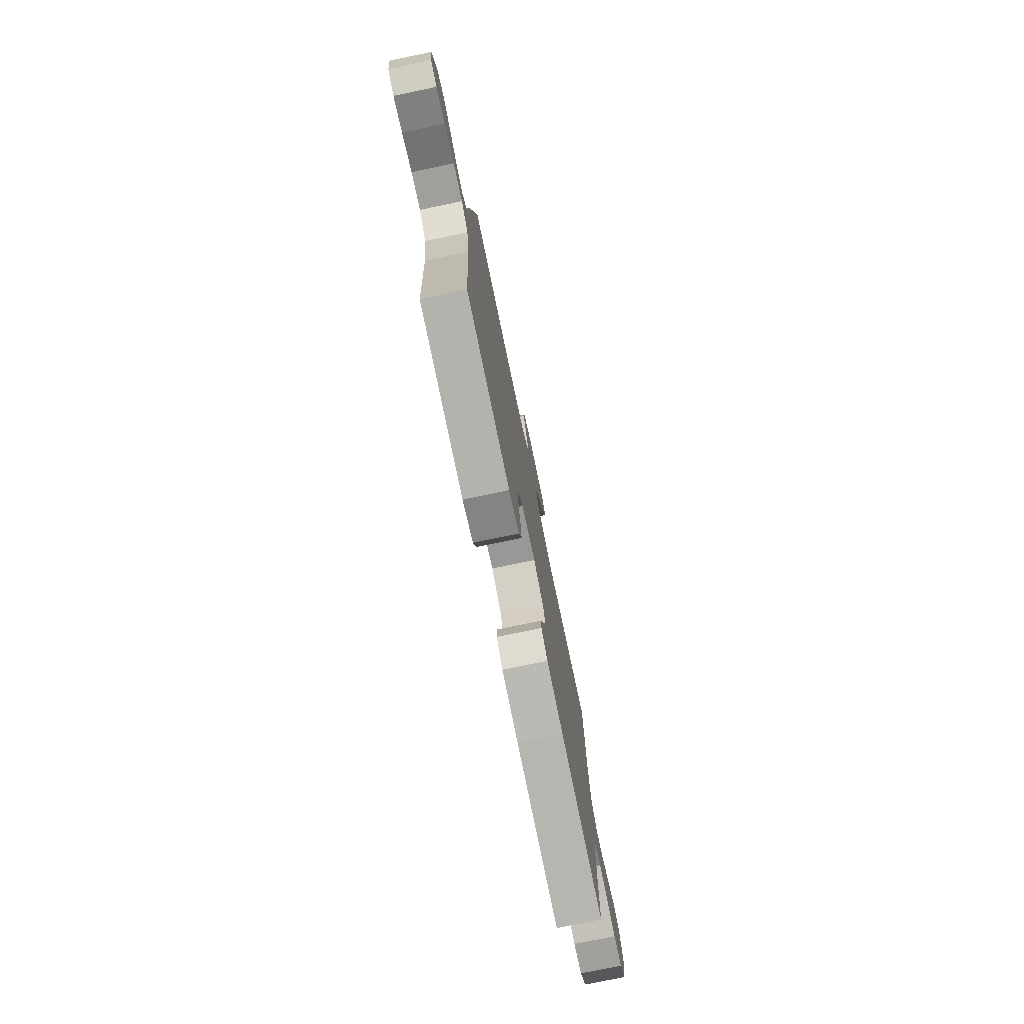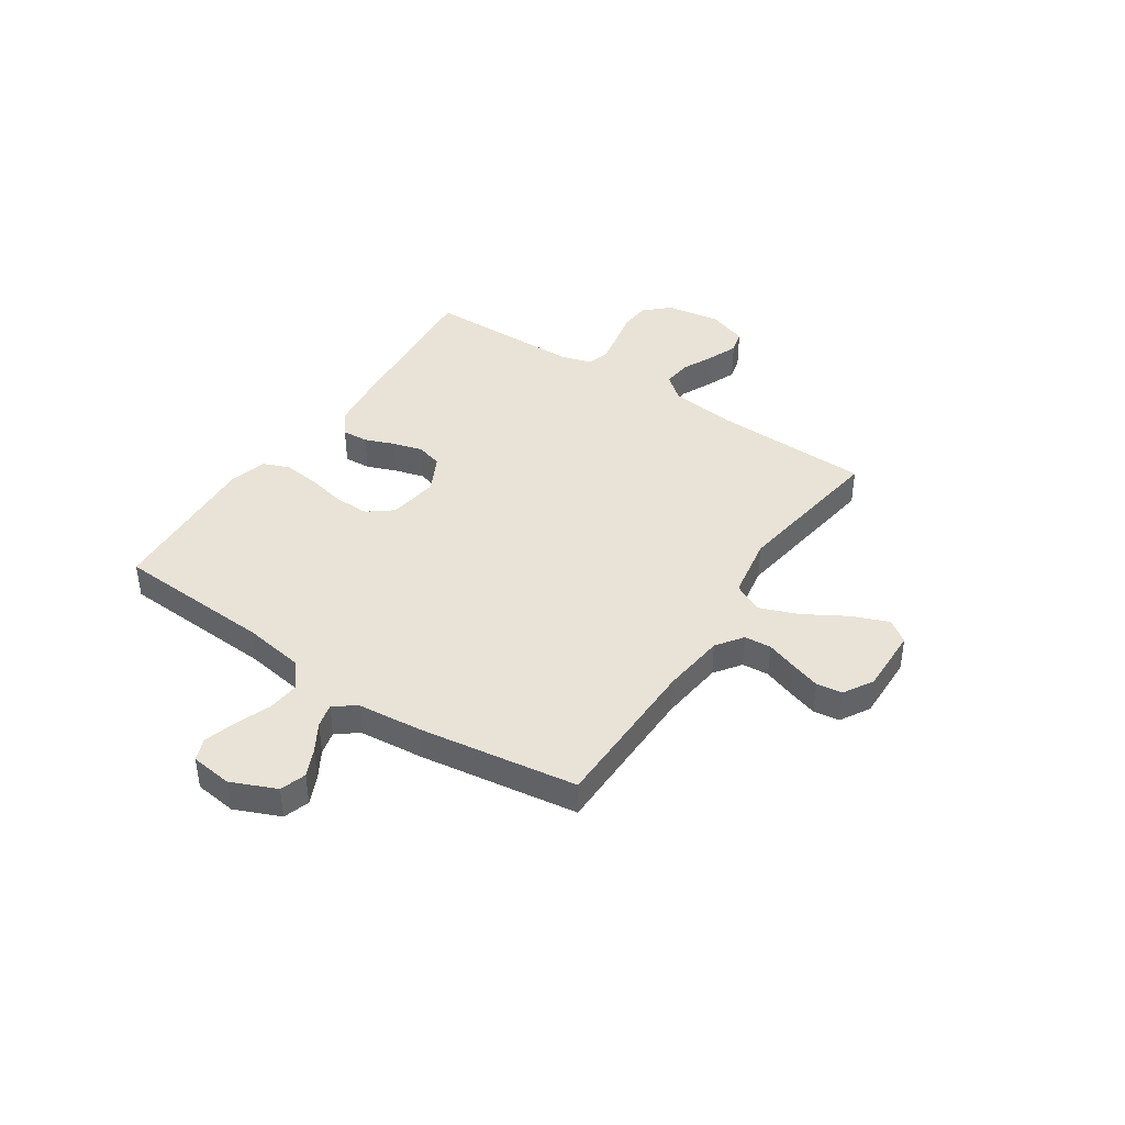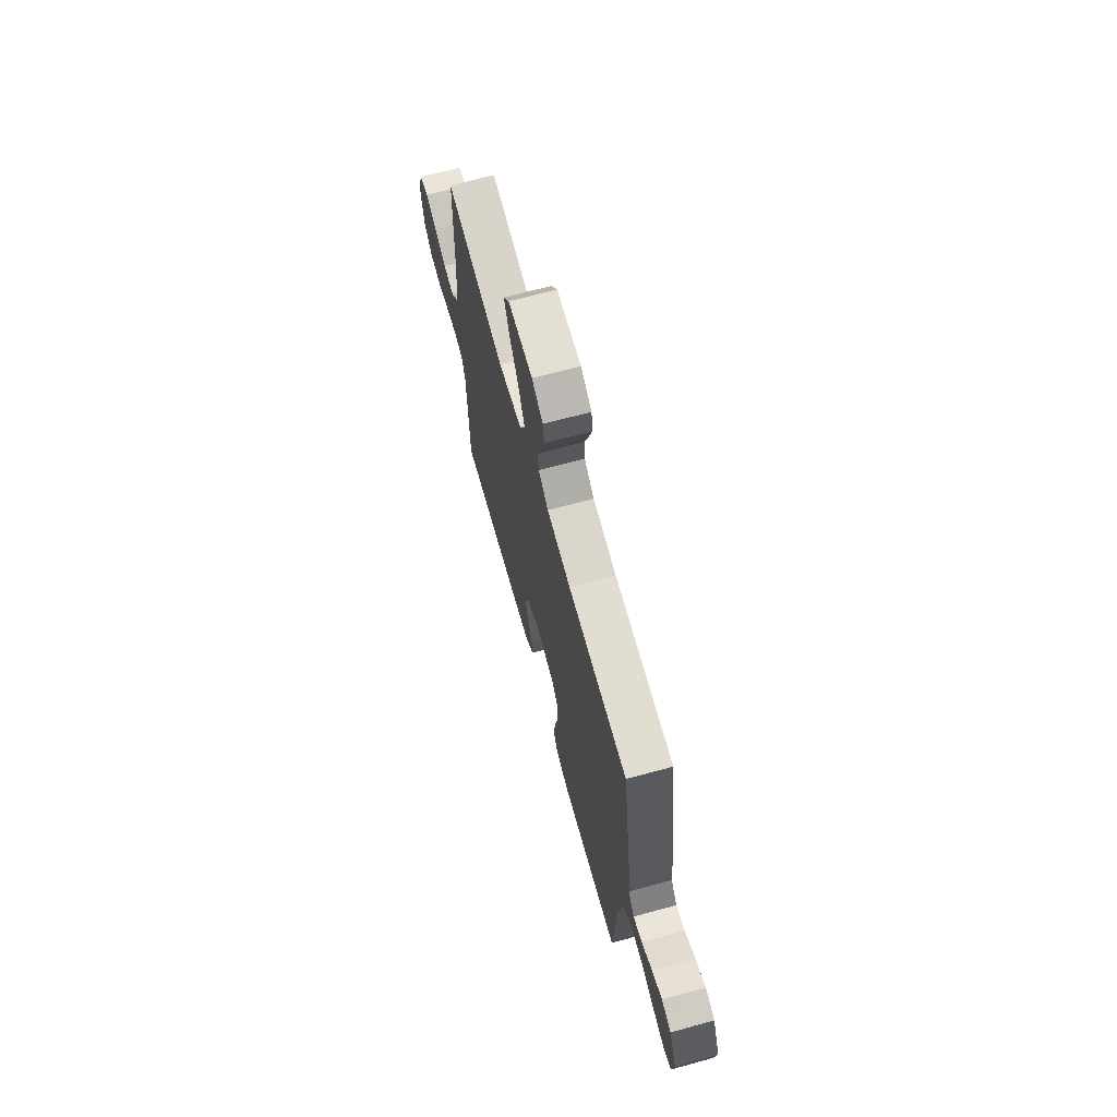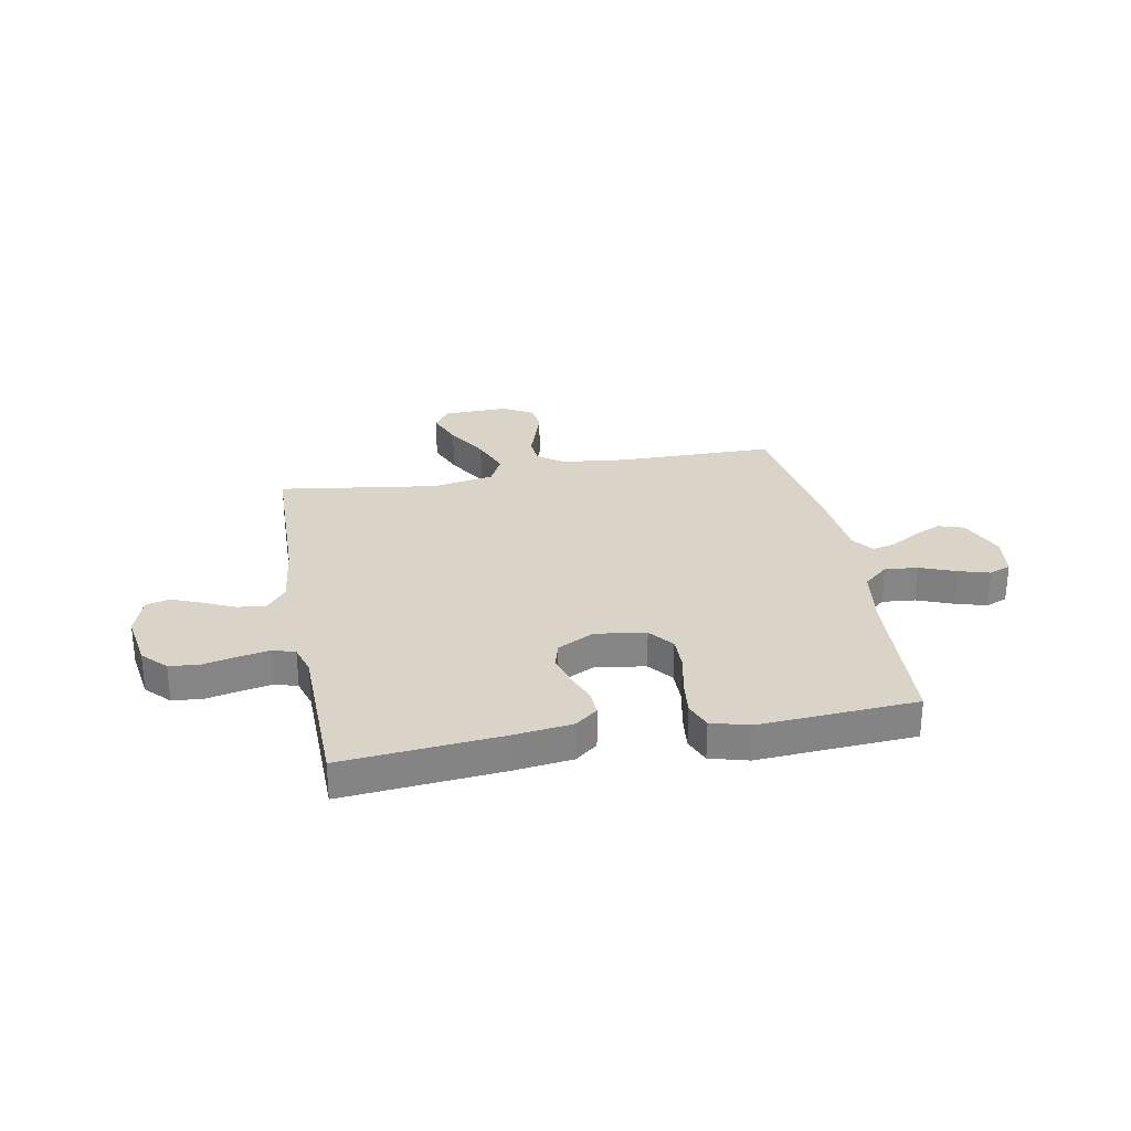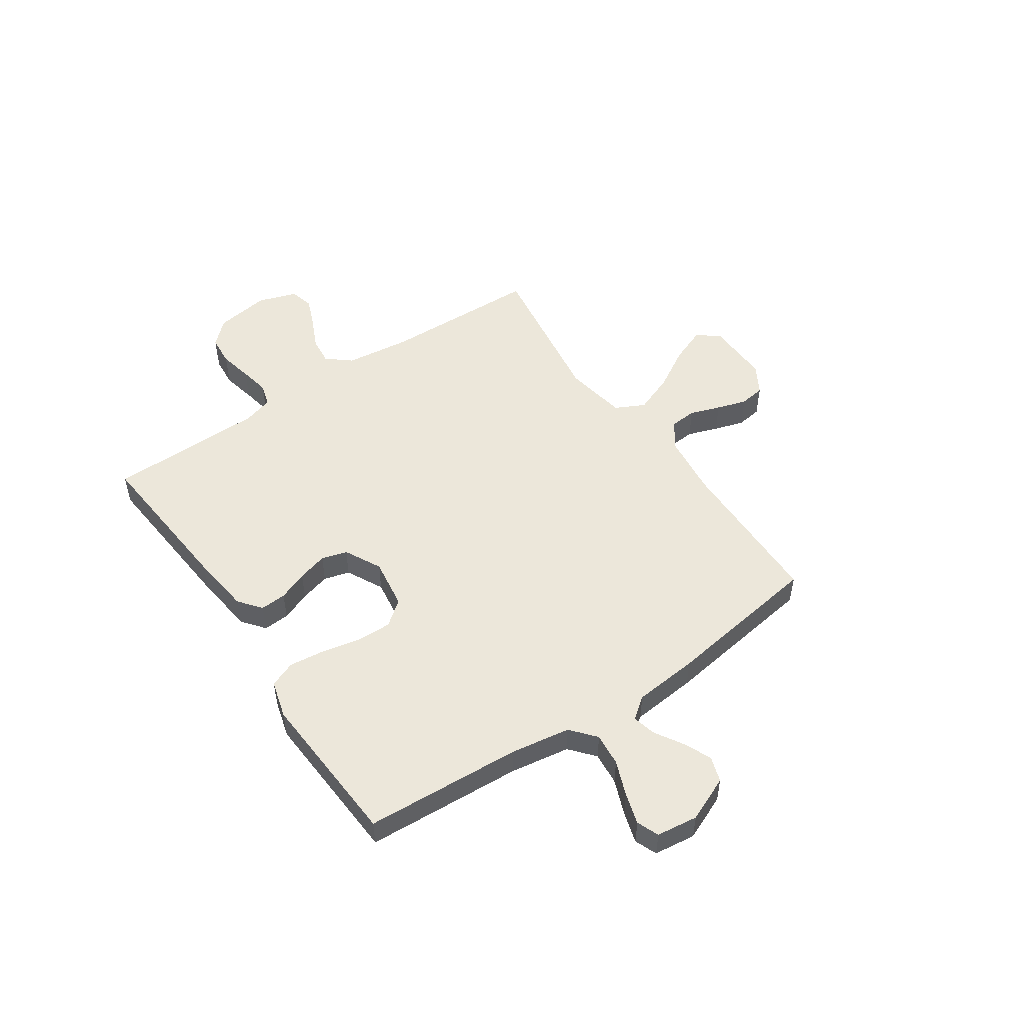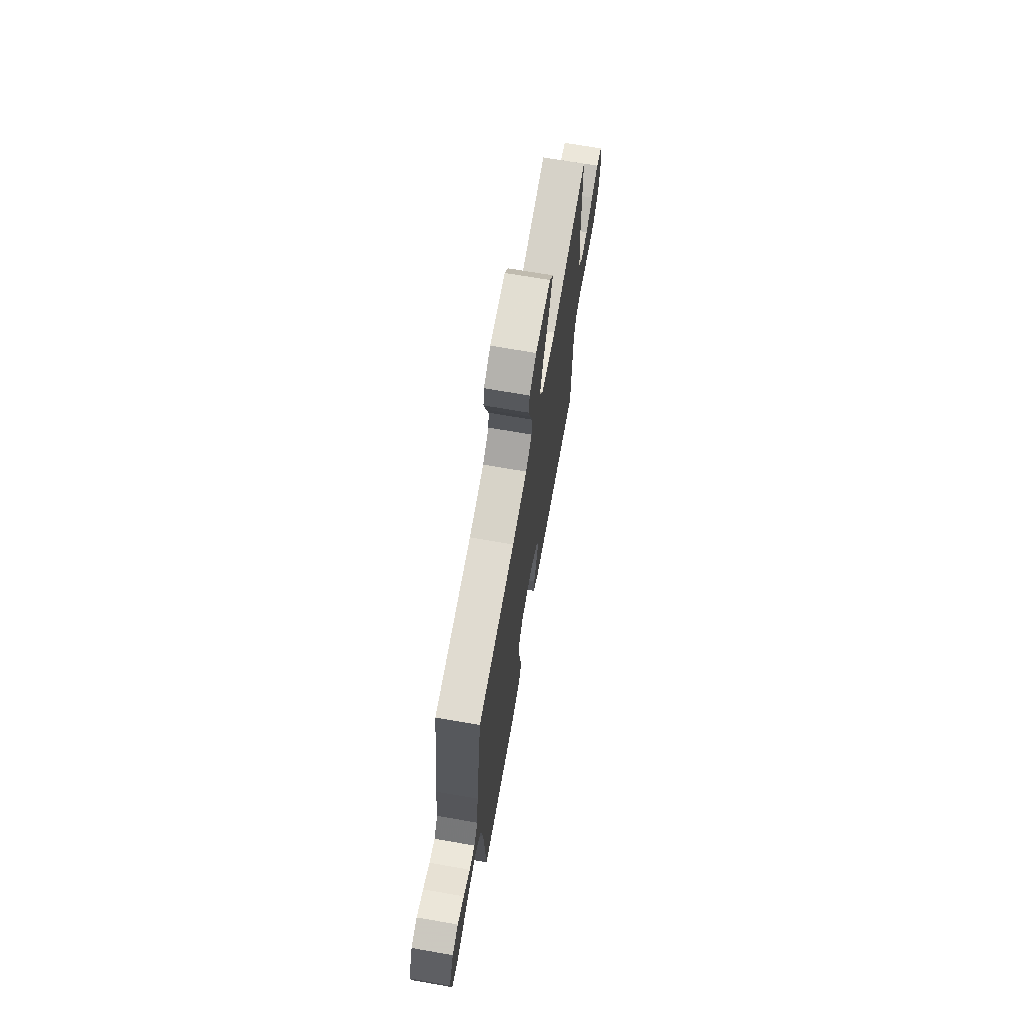
<metadata>
{"format":"obj","ext":"obj","renderer":"f3d","projection":"perspective","resolution":1024,"background":"white","views":[{"elev":-76.4,"azim":-78.3,"up":"+Z"},{"elev":41.7,"azim":-56.3,"up":"+Y"},{"elev":68.0,"azim":-105.3,"up":"+Z"},{"elev":28.6,"azim":169.3,"up":"+Y"},{"elev":51.2,"azim":-124.2,"up":"+Y"},{"elev":69.2,"azim":-80.1,"up":"+Z"}]}
</metadata>
<code>
v 0.5 0.07 0.5
v 0.509 0.07 0.2
v 0.524 0.07 0.075
v 0.562 0.07 0.029
v 0.616 0.07 0.035
v 0.676 0.07 0.063
v 0.733 0.07 0.086
v 0.778 0.07 0.074
v 0.803 0.07 0
v 0.787 0.07 -0.105
v 0.744 0.07 -0.15
v 0.686 0.07 -0.155
v 0.622 0.07 -0.141
v 0.564 0.07 -0.13
v 0.521 0.07 -0.143
v 0.504 0.07 -0.2
v 0.5 0.07 -0.5
v 0.2 0.07 -0.474
v 0.086 0.07 -0.46
v 0.043 0.07 -0.426
v 0.046 0.07 -0.376
v 0.068 0.07 -0.32
v 0.084 0.07 -0.263
v 0.07 0.07 -0.214
v 0 0.07 -0.178
v -0.096 0.07 -0.192
v -0.133 0.07 -0.239
v -0.132 0.07 -0.305
v -0.116 0.07 -0.379
v -0.108 0.07 -0.448
v -0.128 0.07 -0.498
v -0.2 0.07 -0.518
v -0.5 0.07 -0.5
v -0.517 0.07 -0.2
v -0.535 0.07 -0.086
v -0.582 0.07 -0.046
v -0.645 0.07 -0.052
v -0.712 0.07 -0.078
v -0.772 0.07 -0.096
v -0.814 0.07 -0.079
v -0.824 0.07 0
v -0.787 0.07 0.086
v -0.738 0.07 0.102
v -0.685 0.07 0.078
v -0.632 0.07 0.046
v -0.587 0.07 0.035
v -0.556 0.07 0.076
v -0.544 0.07 0.2
v -0.5 0.07 0.5
v -0.2 0.07 0.504
v -0.079 0.07 0.518
v -0.029 0.07 0.554
v -0.025 0.07 0.605
v -0.045 0.07 0.663
v -0.063 0.07 0.72
v -0.056 0.07 0.769
v 0 0.07 0.802
v 0.125 0.07 0.799
v 0.155 0.07 0.756
v 0.128 0.07 0.688
v 0.081 0.07 0.608
v 0.052 0.07 0.533
v 0.08 0.07 0.477
v 0.2 0.07 0.456
v 0.5 0 0.5
v 0.509 0 0.2
v 0.524 0 0.075
v 0.562 0 0.029
v 0.616 0 0.035
v 0.676 0 0.063
v 0.733 0 0.086
v 0.778 0 0.074
v 0.803 0 0
v 0.787 0 -0.105
v 0.744 0 -0.15
v 0.686 0 -0.155
v 0.622 0 -0.141
v 0.564 0 -0.13
v 0.521 0 -0.143
v 0.504 0 -0.2
v 0.5 0 -0.5
v 0.2 0 -0.474
v 0.086 0 -0.46
v 0.043 0 -0.426
v 0.046 0 -0.376
v 0.068 0 -0.32
v 0.084 0 -0.263
v 0.07 0 -0.214
v 0 0 -0.178
v -0.096 0 -0.192
v -0.133 0 -0.239
v -0.132 0 -0.305
v -0.116 0 -0.379
v -0.108 0 -0.448
v -0.128 0 -0.498
v -0.2 0 -0.518
v -0.5 0 -0.5
v -0.517 0 -0.2
v -0.535 0 -0.086
v -0.582 0 -0.046
v -0.645 0 -0.052
v -0.712 0 -0.078
v -0.772 0 -0.096
v -0.814 0 -0.079
v -0.824 0 0
v -0.787 0 0.086
v -0.738 0 0.102
v -0.685 0 0.078
v -0.632 0 0.046
v -0.587 0 0.035
v -0.556 0 0.076
v -0.544 0 0.2
v -0.5 0 0.5
v -0.2 0 0.504
v -0.079 0 0.518
v -0.029 0 0.554
v -0.025 0 0.605
v -0.045 0 0.663
v -0.063 0 0.72
v -0.056 0 0.769
v 0 0 0.802
v 0.125 0 0.799
v 0.155 0 0.756
v 0.128 0 0.688
v 0.081 0 0.608
v 0.052 0 0.533
v 0.08 0 0.477
v 0.2 0 0.456
f 59 60 61
f 58 59 61
f 57 58 61
f 56 57 61
f 55 56 61
f 54 55 61
f 53 54 61
f 52 53 61 62
f 51 52 62 63
f 47 48 49 50
f 50 51 63
f 47 50 63
f 46 47 63
f 43 44 45
f 42 43 45
f 41 42 45
f 40 41 45
f 39 40 45
f 38 39 45
f 37 38 45
f 36 37 45 46
f 46 63 64
f 36 46 64
f 35 36 64
f 32 33 34
f 31 32 34
f 30 31 34
f 29 30 34
f 28 29 34
f 27 28 34 35
f 20 21 22
f 19 20 22
f 18 19 22
f 17 18 22
f 16 17 22
f 15 16 22 23
f 14 15 23 24
f 11 12 13
f 10 11 13
f 9 10 13
f 8 9 13
f 7 8 13
f 6 7 13
f 5 6 13
f 4 5 13 14
f 14 24 25
f 4 14 25
f 3 4 25
f 64 1 2
f 26 27 35 64
f 25 26 64
f 3 25 64
f 2 3 64
f 125 124 123
f 125 123 122
f 125 122 121
f 125 121 120
f 125 120 119
f 125 119 118
f 125 118 117
f 126 125 117 116
f 127 126 116 115
f 114 113 112 111
f 127 115 114
f 127 114 111
f 127 111 110
f 109 108 107
f 109 107 106
f 109 106 105
f 109 105 104
f 109 104 103
f 109 103 102
f 109 102 101
f 110 109 101 100
f 128 127 110
f 128 110 100
f 128 100 99
f 98 97 96
f 98 96 95
f 98 95 94
f 98 94 93
f 98 93 92
f 99 98 92 91
f 86 85 84
f 86 84 83
f 86 83 82
f 86 82 81
f 86 81 80
f 87 86 80 79
f 88 87 79 78
f 77 76 75
f 77 75 74
f 77 74 73
f 77 73 72
f 77 72 71
f 77 71 70
f 77 70 69
f 78 77 69 68
f 89 88 78
f 89 78 68
f 89 68 67
f 66 65 128
f 128 99 91 90
f 128 90 89
f 128 89 67
f 128 67 66
f 1 65 66 2
f 2 66 67 3
f 3 67 68 4
f 4 68 69 5
f 5 69 70 6
f 6 70 71 7
f 7 71 72 8
f 8 72 73 9
f 9 73 74 10
f 10 74 75 11
f 11 75 76 12
f 12 76 77 13
f 13 77 78 14
f 14 78 79 15
f 15 79 80 16
f 16 80 81 17
f 17 81 82 18
f 18 82 83 19
f 19 83 84 20
f 20 84 85 21
f 21 85 86 22
f 22 86 87 23
f 23 87 88 24
f 24 88 89 25
f 25 89 90 26
f 26 90 91 27
f 27 91 92 28
f 28 92 93 29
f 29 93 94 30
f 30 94 95 31
f 31 95 96 32
f 32 96 97 33
f 33 97 98 34
f 34 98 99 35
f 35 99 100 36
f 36 100 101 37
f 37 101 102 38
f 38 102 103 39
f 39 103 104 40
f 40 104 105 41
f 41 105 106 42
f 42 106 107 43
f 43 107 108 44
f 44 108 109 45
f 45 109 110 46
f 46 110 111 47
f 47 111 112 48
f 48 112 113 49
f 49 113 114 50
f 50 114 115 51
f 51 115 116 52
f 52 116 117 53
f 53 117 118 54
f 54 118 119 55
f 55 119 120 56
f 56 120 121 57
f 57 121 122 58
f 58 122 123 59
f 59 123 124 60
f 60 124 125 61
f 61 125 126 62
f 62 126 127 63
f 63 127 128 64
f 64 128 65 1

</code>
